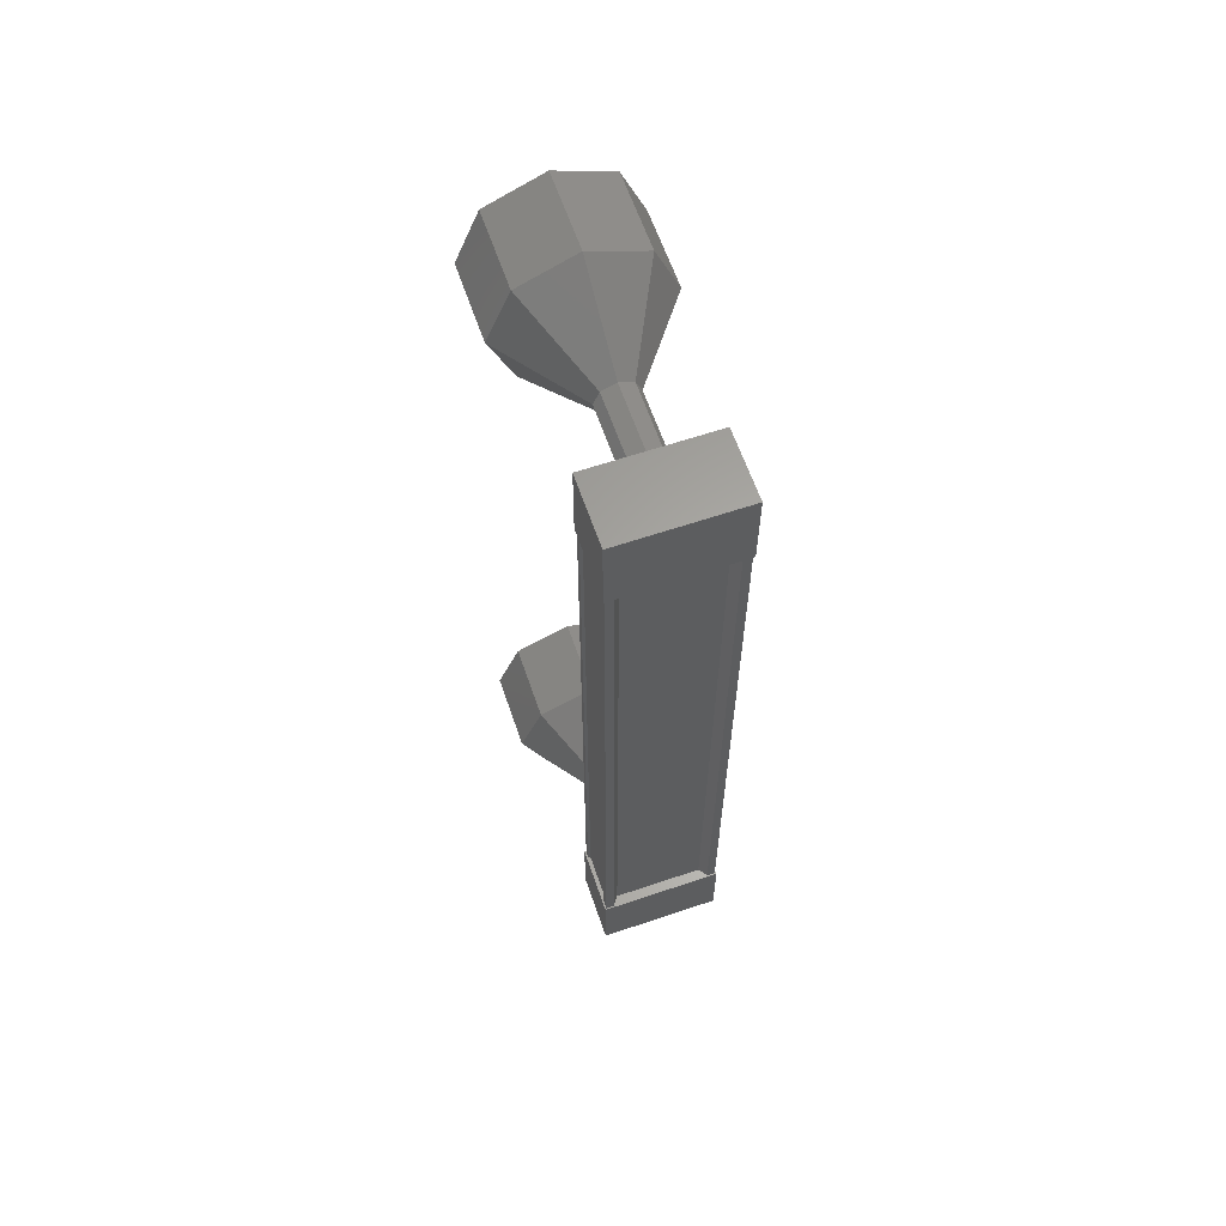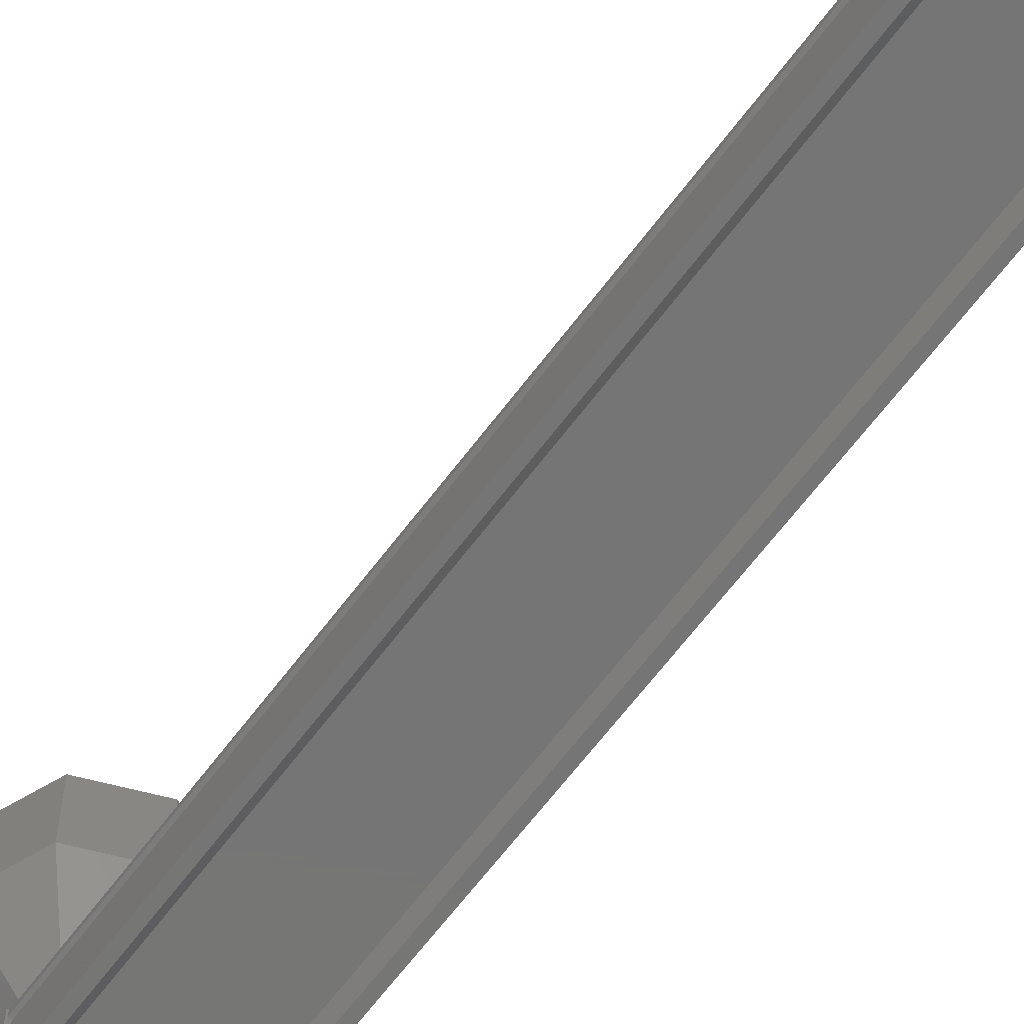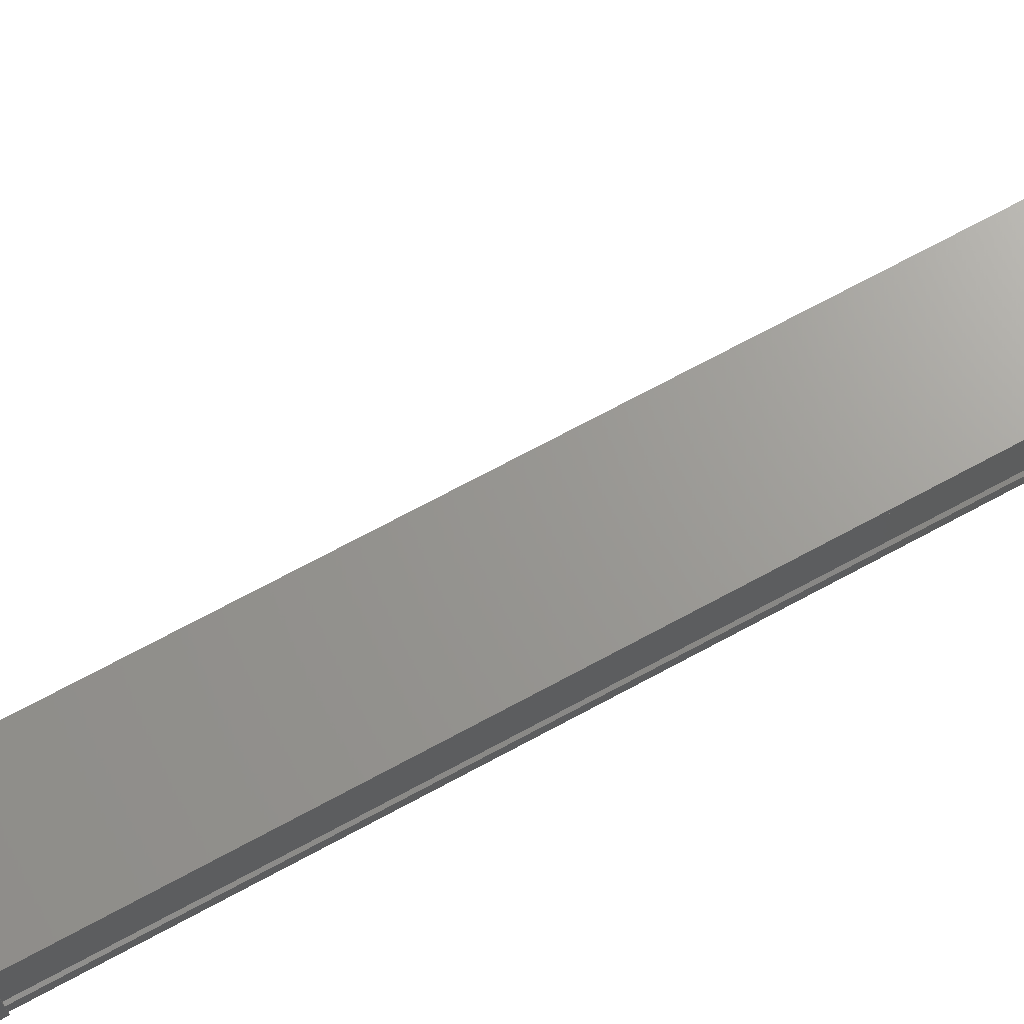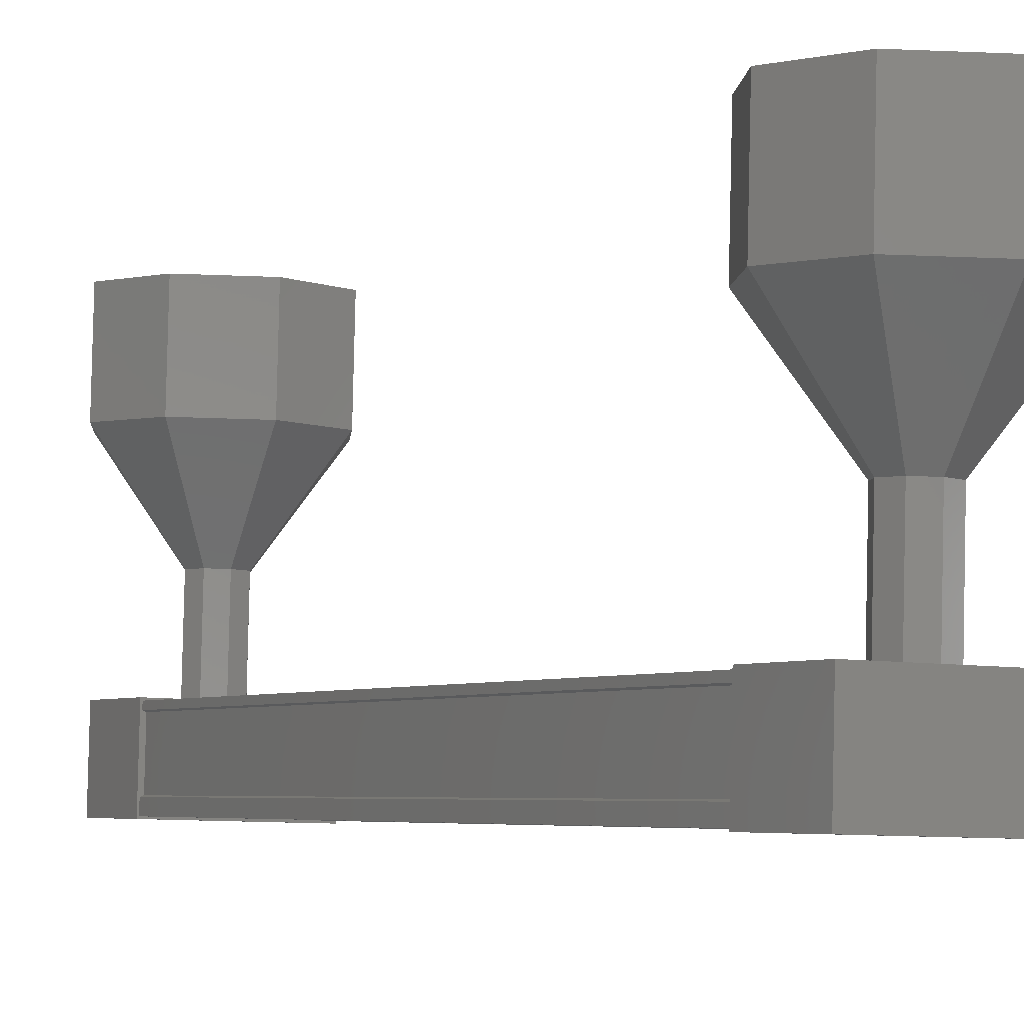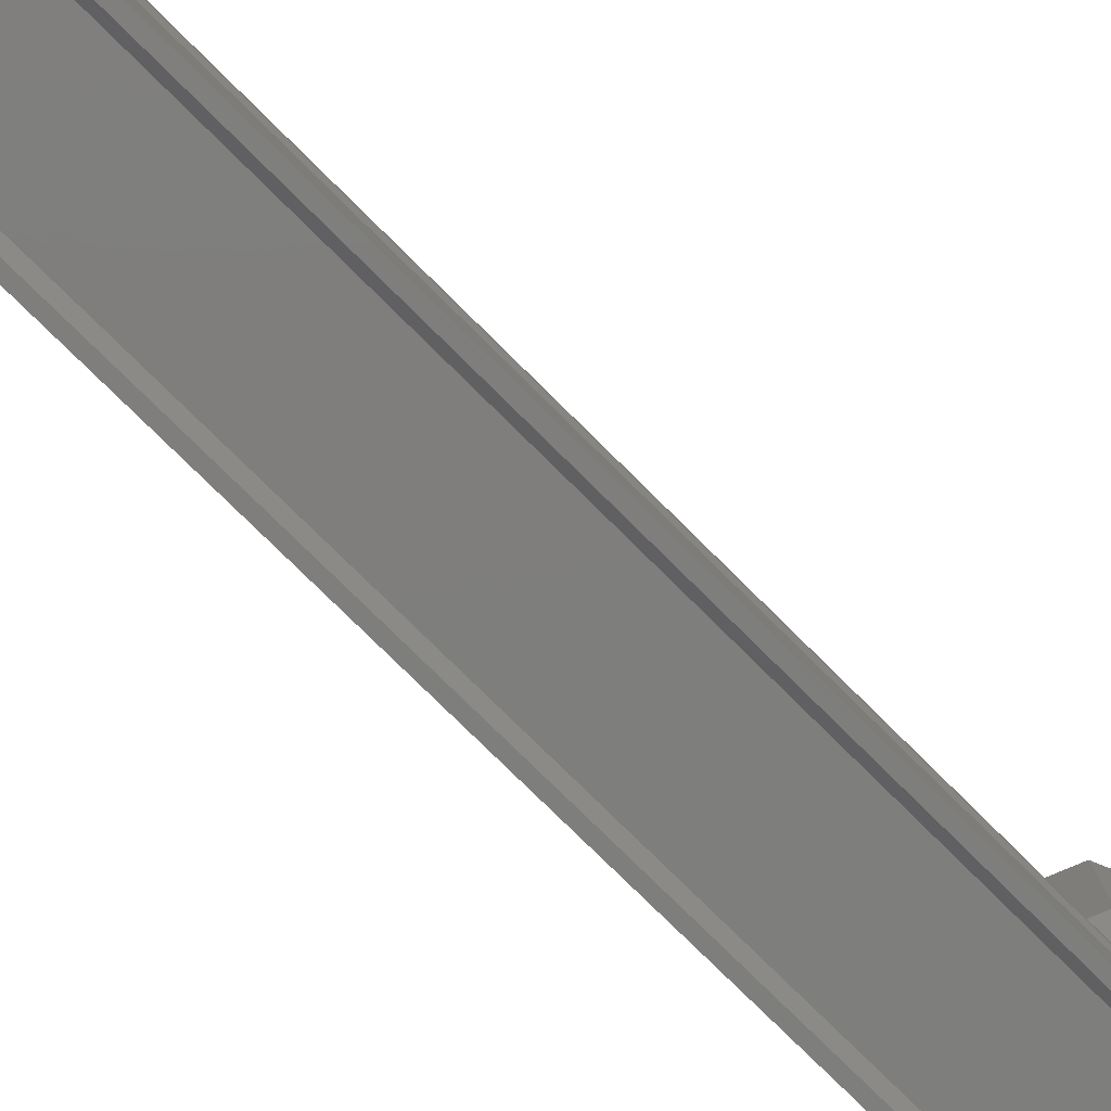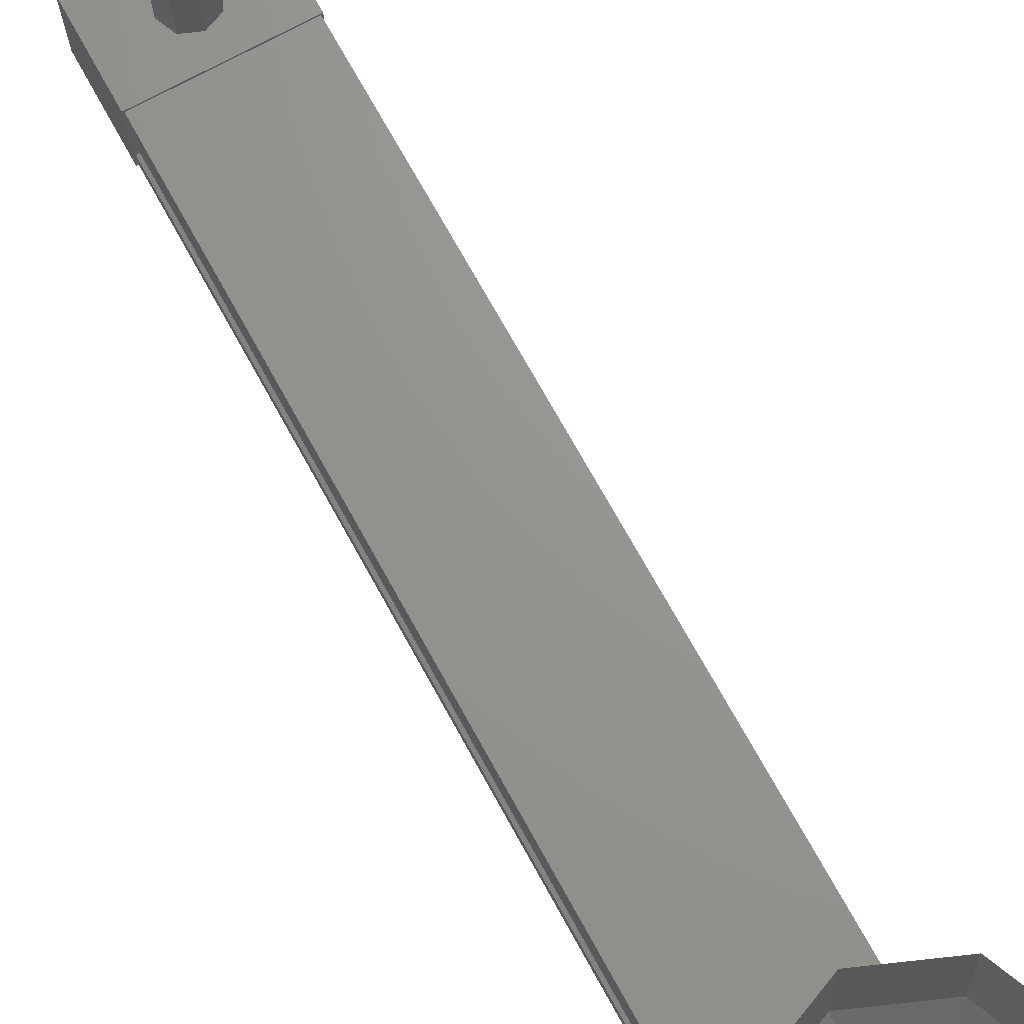
<metadata>
{"format":"stl","ext":"stl","renderer":"f3d","projection":"perspective","resolution":1024,"background":"white","views":[{"elev":59.1,"azim":-18.9,"up":"+Z"},{"elev":-65.2,"azim":141.2,"up":"+Y"},{"elev":66.4,"azim":61.0,"up":"+Y"},{"elev":-7.3,"azim":-27.3,"up":"+Y"},{"elev":-79.9,"azim":44.1,"up":"+Y"},{"elev":72.5,"azim":150.5,"up":"+Y"}]}
</metadata>
<code>
# stl→obj: 128 verts, 152 faces
v 18.81 59.07 388.1
v 18.73 58.96 388
v 18.89 59.45 378.8
v 18.79 59.45 378.8
v 20.08 59.56 378.8
v 20.16 59.45 378.8
v 20 58.96 388.1
v 20.26 59.45 378.8
v 20.1 58.96 388.1
v 20.26 60.18 378.9
v 20.1 59.7 388.1
v 20.23 60.17 378.9
v 20.07 59.68 388.1
v 20.07 59.11 388.1
v 18.97 59.56 378.8
v 19.91 59.07 388.1
v 20.1 59.1 388.1
v 20.26 59.58 378.8
v 20.23 59.59 378.8
v 18.78 59.46 378.3
v 20.28 60.3 378.3
v 20.29 59.46 378.3
v 20.27 59.41 379.3
v 18.76 59.41 379.3
v 20.27 60.24 379.3
v 18.76 60.24 379.3
v 18.78 60.3 378.3
v 20.12 58.97 387.6
v 18.62 58.97 387.6
v 20.12 59.81 387.7
v 18.62 59.81 387.6
v 18.6 59.76 388.6
v 18.6 58.92 388.6
v 20.11 58.92 388.6
v 20.1 59.76 388.7
v 18.63 58.96 388
v 18.63 59.1 388.1
v 18.79 59.58 378.8
v 18.66 59.11 388.1
v 18.82 59.59 378.8
v 18.66 59.68 388.1
v 18.82 60.17 378.9
v 18.63 59.7 388.1
v 18.79 60.18 378.9
v 18.63 59.76 388.1
v 18.79 60.25 378.9
v 20.1 59.76 388.1
v 20.26 60.25 378.9
v 19.34 61.67 389.3
v 19.34 62.67 389.3
v 18.64 61.68 388.9
v 18.64 62.68 389
v 18.36 61.72 388.2
v 18.36 62.72 388.3
v 18.66 61.76 387.5
v 18.66 62.76 387.6
v 19.38 61.77 387.3
v 19.38 62.77 387.3
v 20.08 61.76 387.6
v 20.08 62.76 387.6
v 20.36 61.72 388.3
v 20.36 62.72 388.3
v 20.05 61.68 389
v 20.05 62.68 389
v 19.7 61.23 378.7
v 19.53 60.24 378.6
v 19.53 61.23 378.6
v 19.35 60.23 378.6
v 19.35 61.23 378.7
v 19.27 60.22 378.8
v 19.27 61.22 378.9
v 19.34 60.21 379
v 19.34 61.21 379
v 19.52 60.21 379.1
v 19.52 61.21 379.1
v 19.7 60.21 379
v 19.7 61.21 379
v 19.77 60.22 378.8
v 19.77 61.22 378.9
v 19.7 60.23 378.6
v 20.24 63.25 378.3
v 19.54 62.26 377.9
v 19.54 63.26 378
v 18.83 62.25 378.2
v 18.83 63.25 378.3
v 18.52 62.21 378.9
v 18.52 63.21 379
v 18.8 62.17 379.6
v 18.8 63.17 379.7
v 19.5 62.16 379.9
v 19.5 63.16 380
v 20.22 62.17 379.6
v 20.22 63.17 379.7
v 20.52 62.21 378.9
v 20.52 63.21 379
v 20.24 62.25 378.2
v 19.53 61.22 378.6
v 19.35 61.22 378.7
v 19.27 61.21 378.9
v 19.34 61.2 379
v 19.52 61.2 379.1
v 19.7 61.2 379
v 19.77 61.21 378.9
v 19.7 61.22 378.7
v 19.36 59.72 388.4
v 19.36 60.72 388.5
v 19.18 59.72 388.3
v 19.18 60.72 388.4
v 19.11 59.73 388.1
v 19.11 60.73 388.2
v 19.19 59.74 388
v 19.19 60.74 388
v 19.37 59.75 387.9
v 19.36 60.74 388
v 19.54 59.74 388
v 19.54 60.74 388
v 19.61 59.73 388.2
v 19.61 60.73 388.2
v 19.53 59.72 388.3
v 19.53 60.72 388.4
v 19.53 60.71 388.4
v 19.36 60.71 388.5
v 19.18 60.71 388.4
v 19.11 60.72 388.2
v 19.19 60.73 388
v 19.36 60.73 388
v 19.54 60.73 388
v 19.61 60.72 388.2
f 1 2 3
f 3 2 4
f 5 6 7
f 7 6 8
f 8 9 7
f 10 11 12
f 12 11 13
f 13 14 12
f 3 15 1
f 1 15 5
f 5 16 1
f 7 16 5
f 9 8 17
f 17 8 18
f 18 14 17
f 19 14 18
f 12 14 19
f 20 21 22
f 22 21 23
f 23 24 22
f 25 24 23
f 26 24 25
f 25 21 26
f 26 21 27
f 27 21 20
f 20 24 27
f 22 24 20
f 28 29 30
f 30 29 31
f 31 32 30
f 29 32 31
f 33 32 29
f 29 34 33
f 33 34 32
f 32 34 35
f 35 30 32
f 34 30 35
f 28 30 34
f 34 29 28
f 2 36 4
f 4 36 37
f 37 38 4
f 39 38 37
f 40 38 39
f 39 41 40
f 40 41 42
f 42 41 43
f 43 44 42
f 45 44 43
f 46 44 45
f 45 47 46
f 46 47 48
f 48 47 10
f 25 23 21
f 24 26 27
f 47 11 10
f 49 50 51
f 51 50 52
f 52 53 51
f 54 53 52
f 55 53 54
f 54 56 55
f 55 56 57
f 57 56 58
f 58 59 57
f 60 59 58
f 61 59 60
f 60 62 61
f 61 62 63
f 63 62 64
f 64 49 63
f 50 49 64
f 65 66 67
f 67 66 68
f 68 69 67
f 70 69 68
f 71 69 70
f 70 72 71
f 71 72 73
f 73 72 74
f 74 75 73
f 76 75 74
f 77 75 76
f 76 78 77
f 77 78 79
f 79 78 80
f 80 65 79
f 66 65 80
f 81 82 83
f 83 82 84
f 84 85 83
f 86 85 84
f 87 85 86
f 86 88 87
f 87 88 89
f 89 88 90
f 90 91 89
f 92 91 90
f 93 91 92
f 92 94 93
f 93 94 95
f 95 94 96
f 96 81 95
f 82 81 96
f 96 97 82
f 82 97 98
f 98 84 82
f 99 84 98
f 86 84 99
f 99 100 86
f 86 100 88
f 88 100 101
f 101 90 88
f 102 90 101
f 92 90 102
f 102 103 92
f 92 103 94
f 94 103 104
f 104 96 94
f 97 96 104
f 105 106 107
f 107 106 108
f 108 109 107
f 110 109 108
f 111 109 110
f 110 112 111
f 111 112 113
f 113 112 114
f 114 115 113
f 116 115 114
f 117 115 116
f 116 118 117
f 117 118 119
f 119 118 120
f 120 105 119
f 106 105 120
f 121 63 122
f 122 63 49
f 49 123 122
f 51 123 49
f 124 123 51
f 51 53 124
f 124 53 125
f 125 53 55
f 55 126 125
f 57 126 55
f 127 126 57
f 57 59 127
f 127 59 128
f 128 59 61
f 61 121 128
f 63 121 61

</code>
